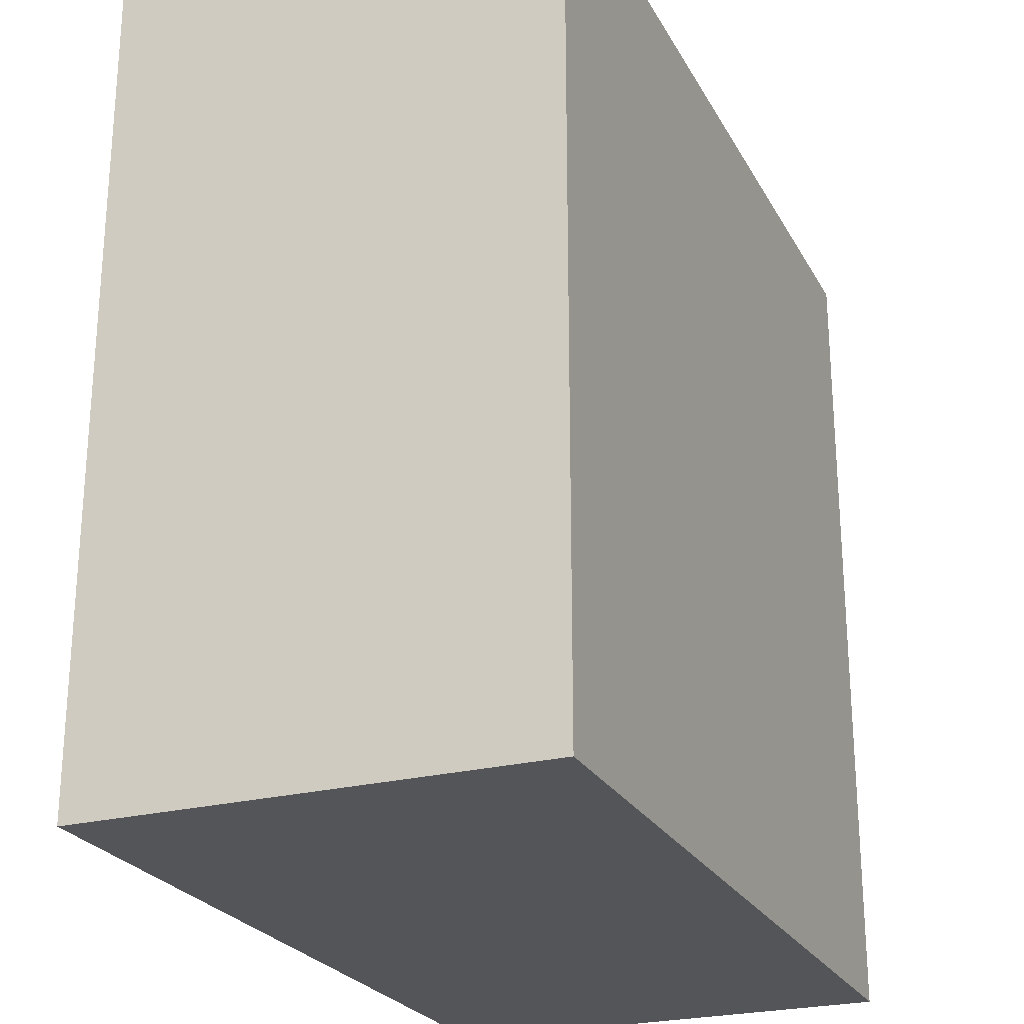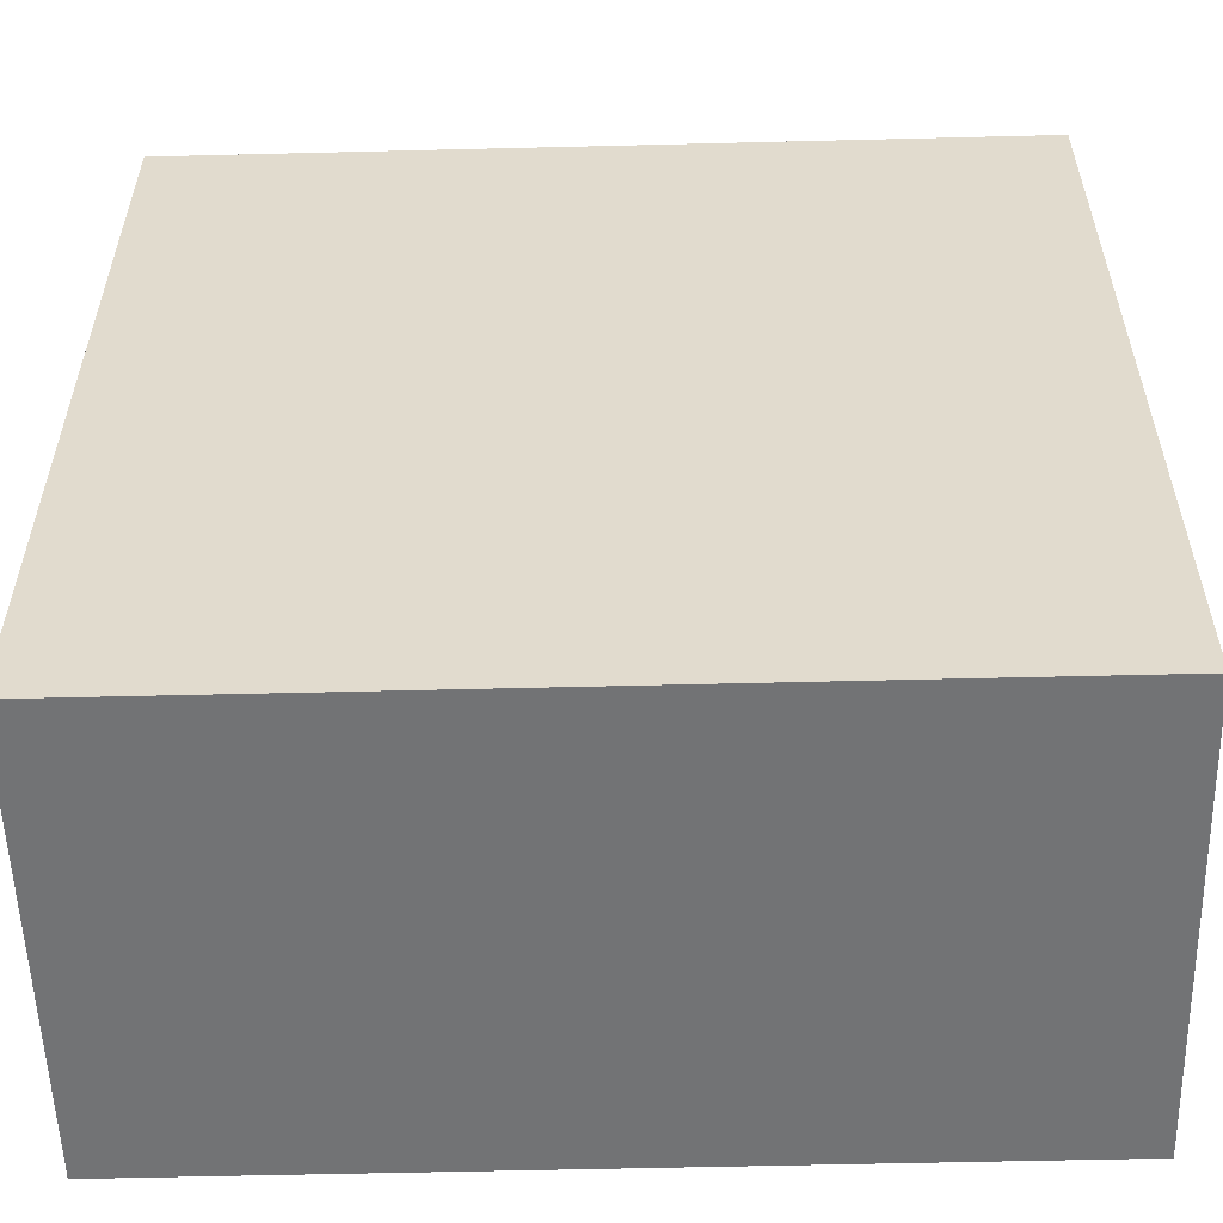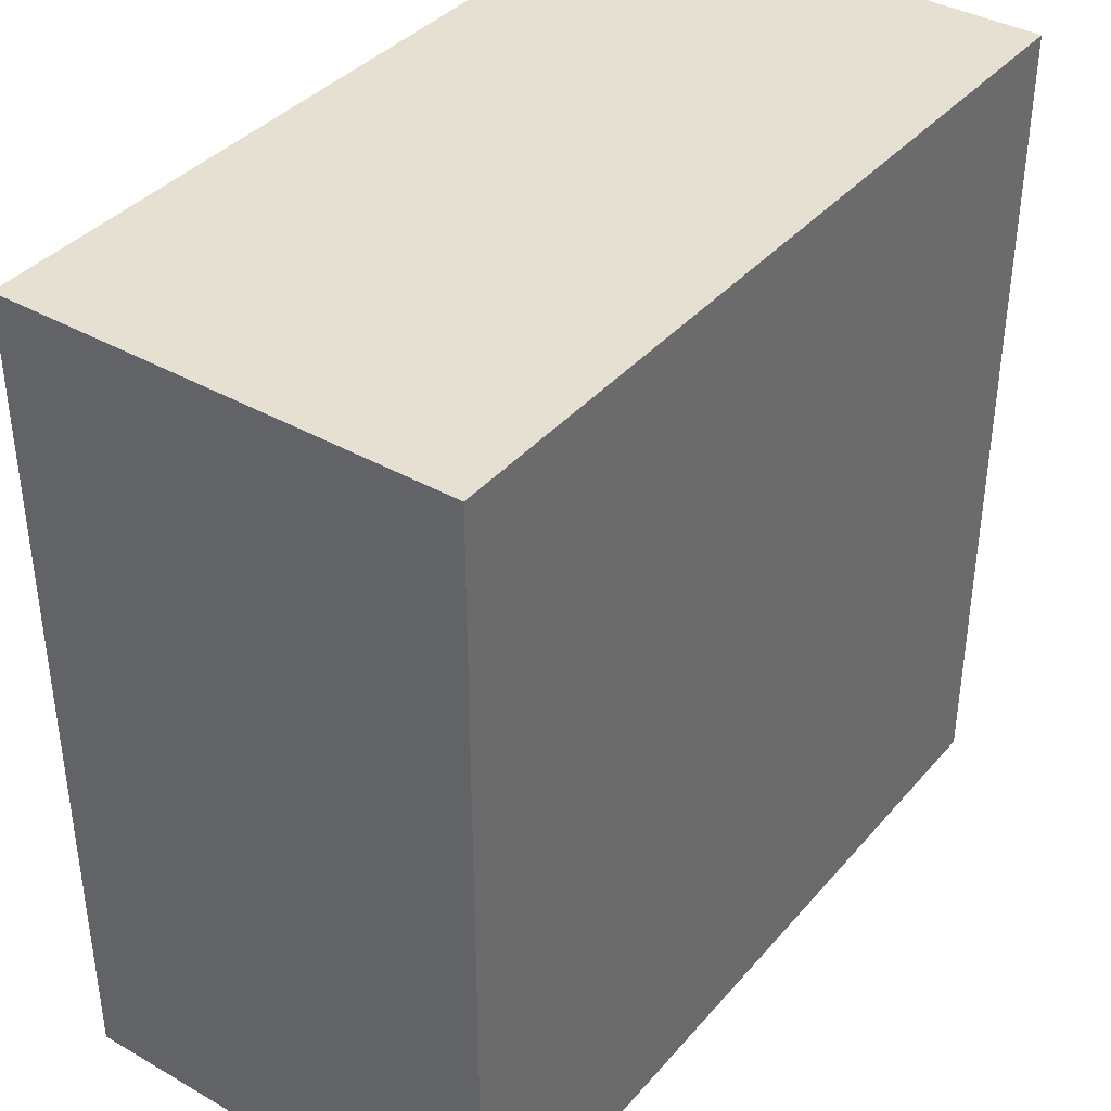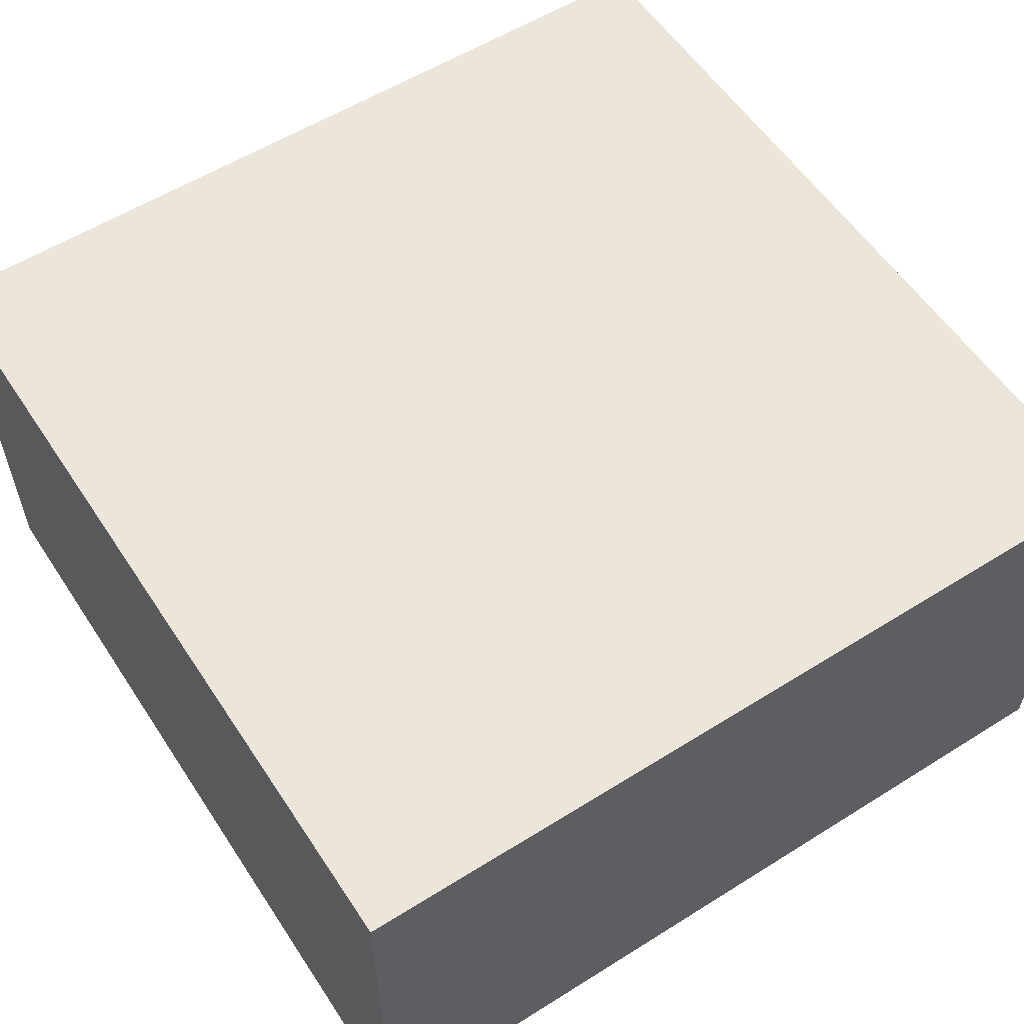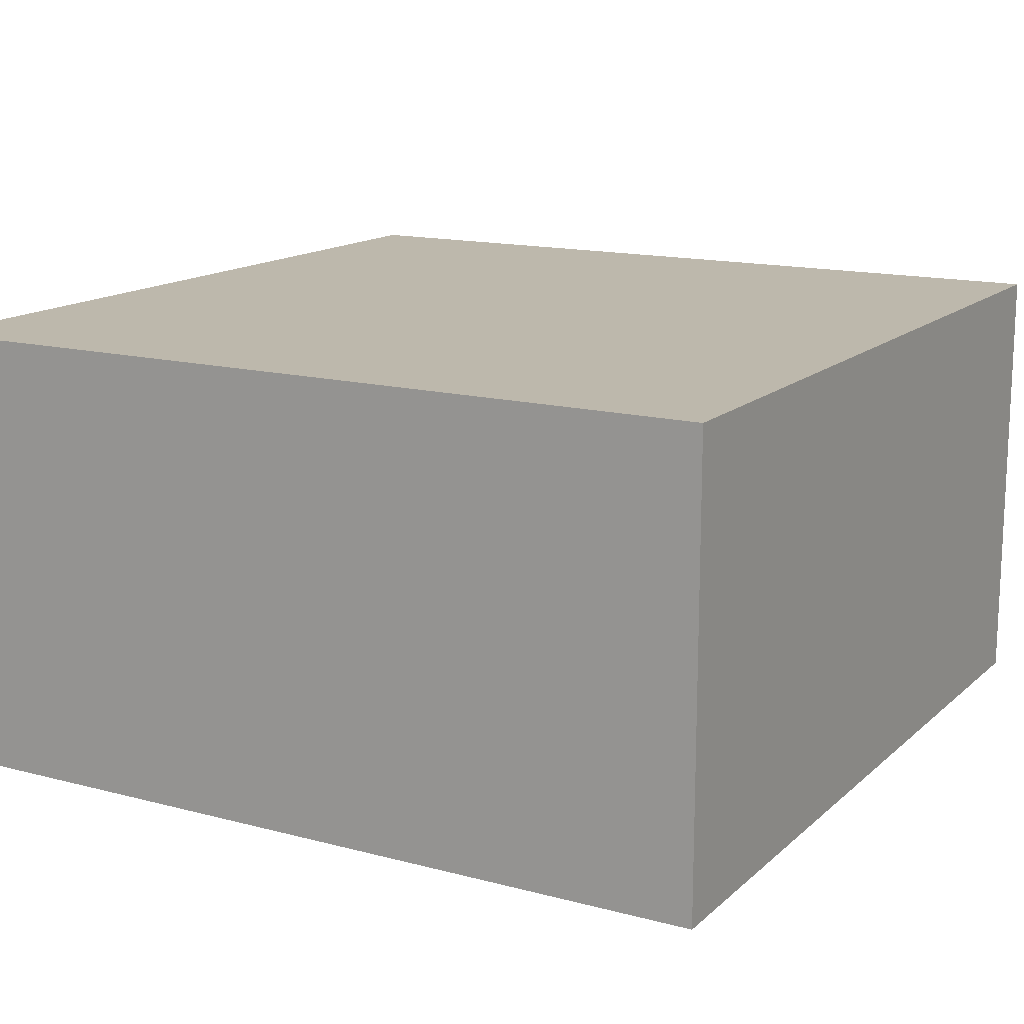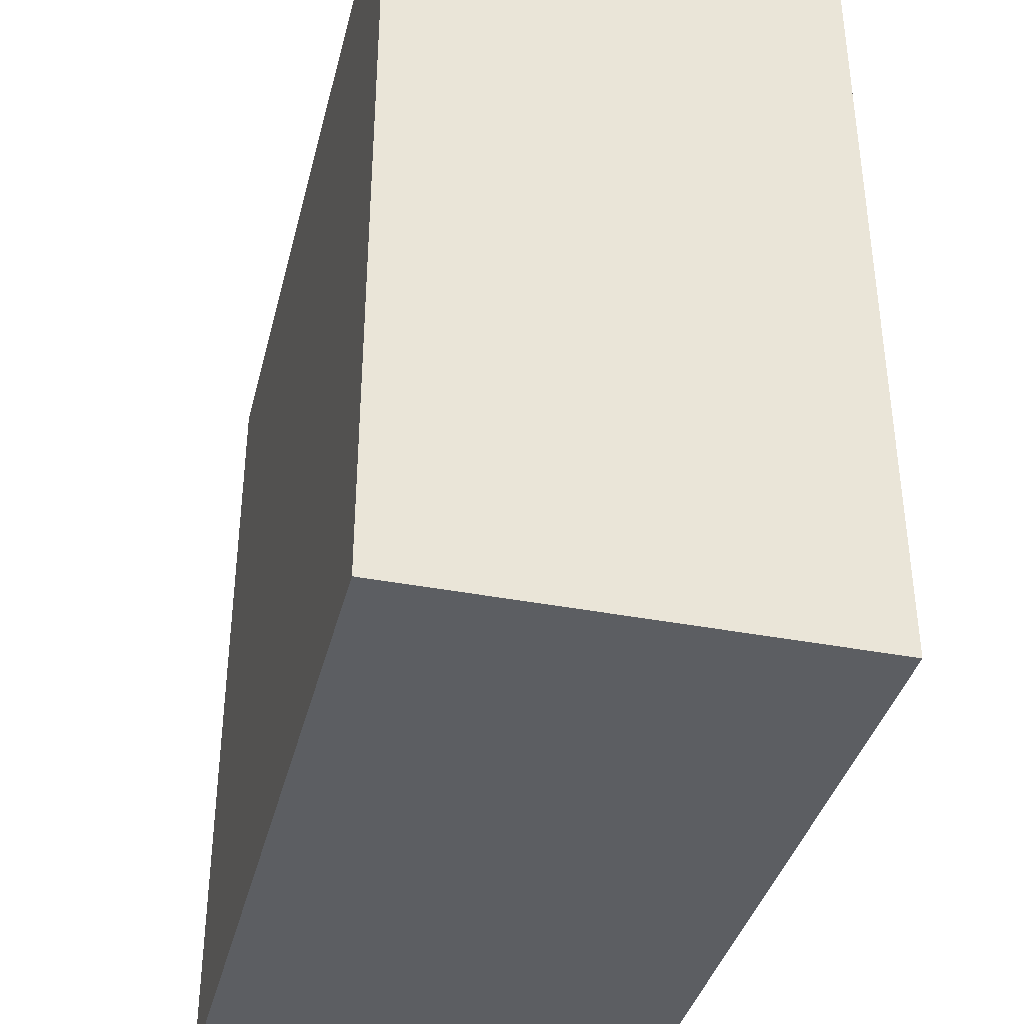
<metadata>
{"format":"obj","ext":"obj","renderer":"f3d","projection":"perspective","resolution":1024,"background":"white","views":[{"elev":-24.7,"azim":-67.3,"up":"+Y"},{"elev":-55.7,"azim":1.5,"up":"+Y"},{"elev":38.3,"azim":125.8,"up":"+Y"},{"elev":57.0,"azim":146.9,"up":"+Z"},{"elev":14.7,"azim":-150.3,"up":"+Z"},{"elev":-37.9,"azim":76.2,"up":"+Y"}]}
</metadata>
<code>
o Cube.011_Cube
v -12.98 0.04669 5.188
v -12.98 2.047 5.188
v -12.98 0.04669 4.113
v -12.98 2.047 4.113
v -10.98 0.04669 5.188
v -10.98 2.047 5.188
v -10.98 0.04669 4.113
v -10.98 2.047 4.113
g Cube.011_Cube_metal02
f 1 2 4 3
f 3 4 8 7
f 7 8 6 5
f 5 6 2 1
f 3 7 5 1
f 8 4 2 6

</code>
